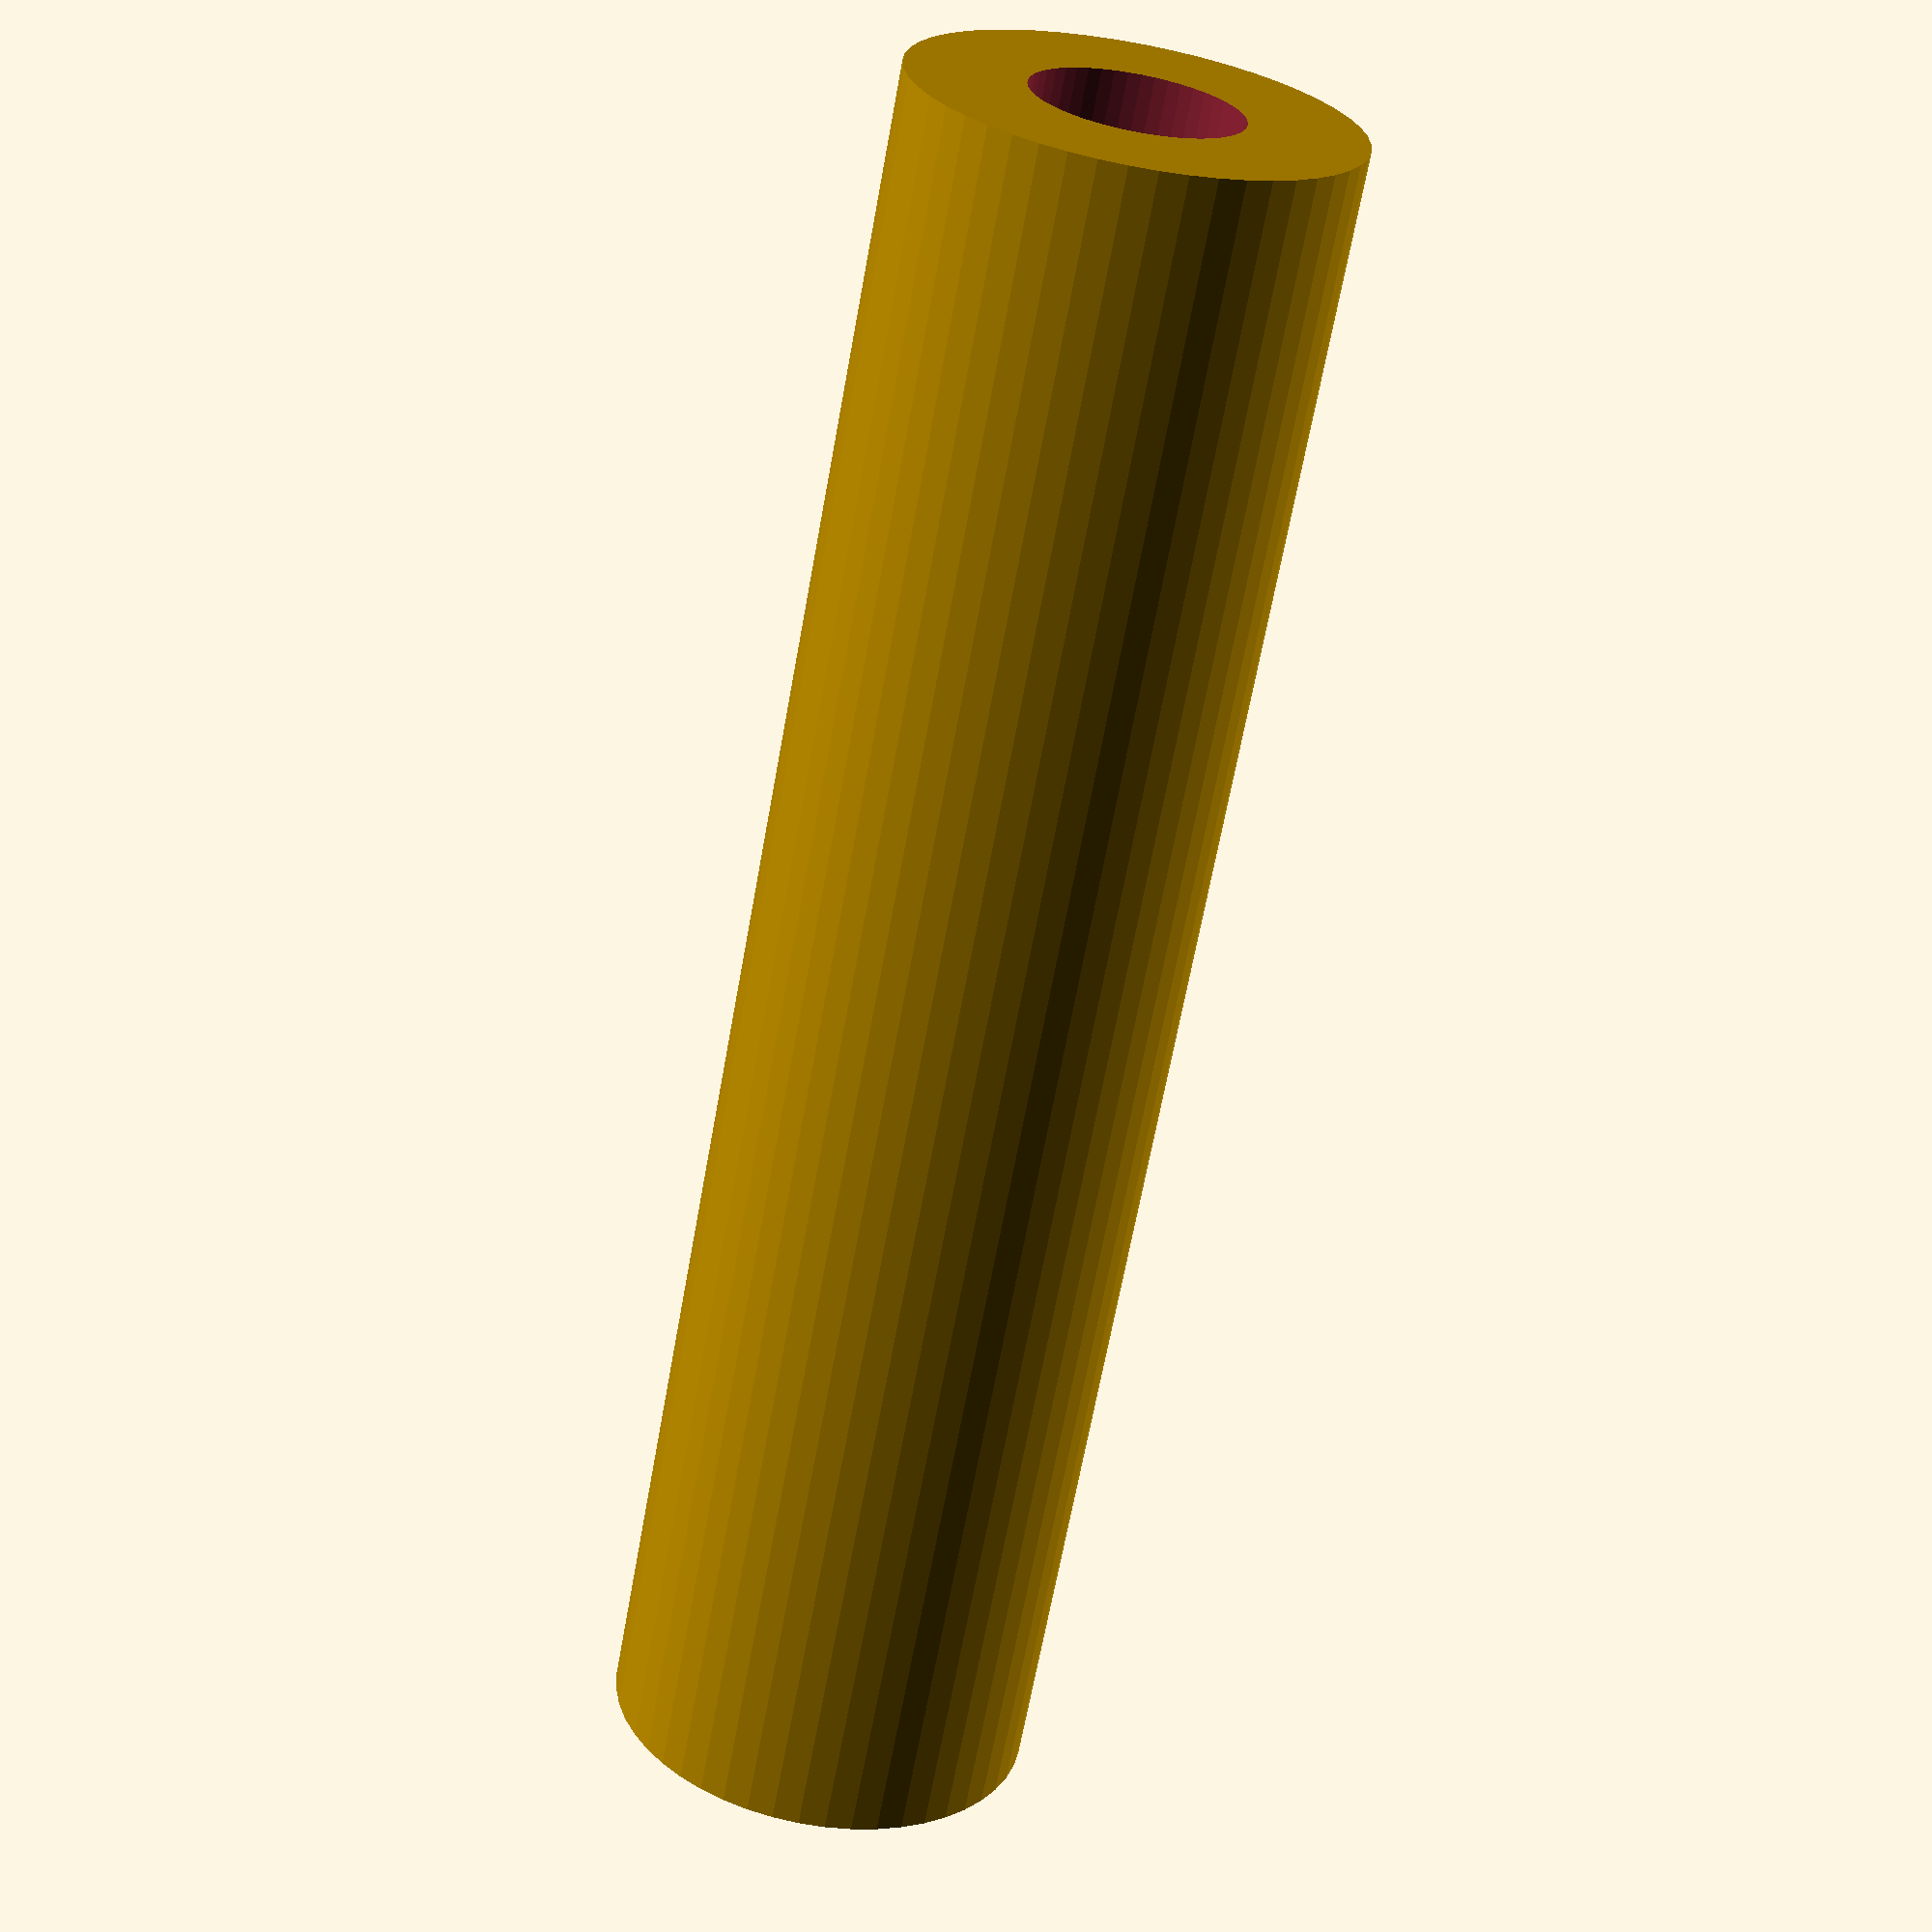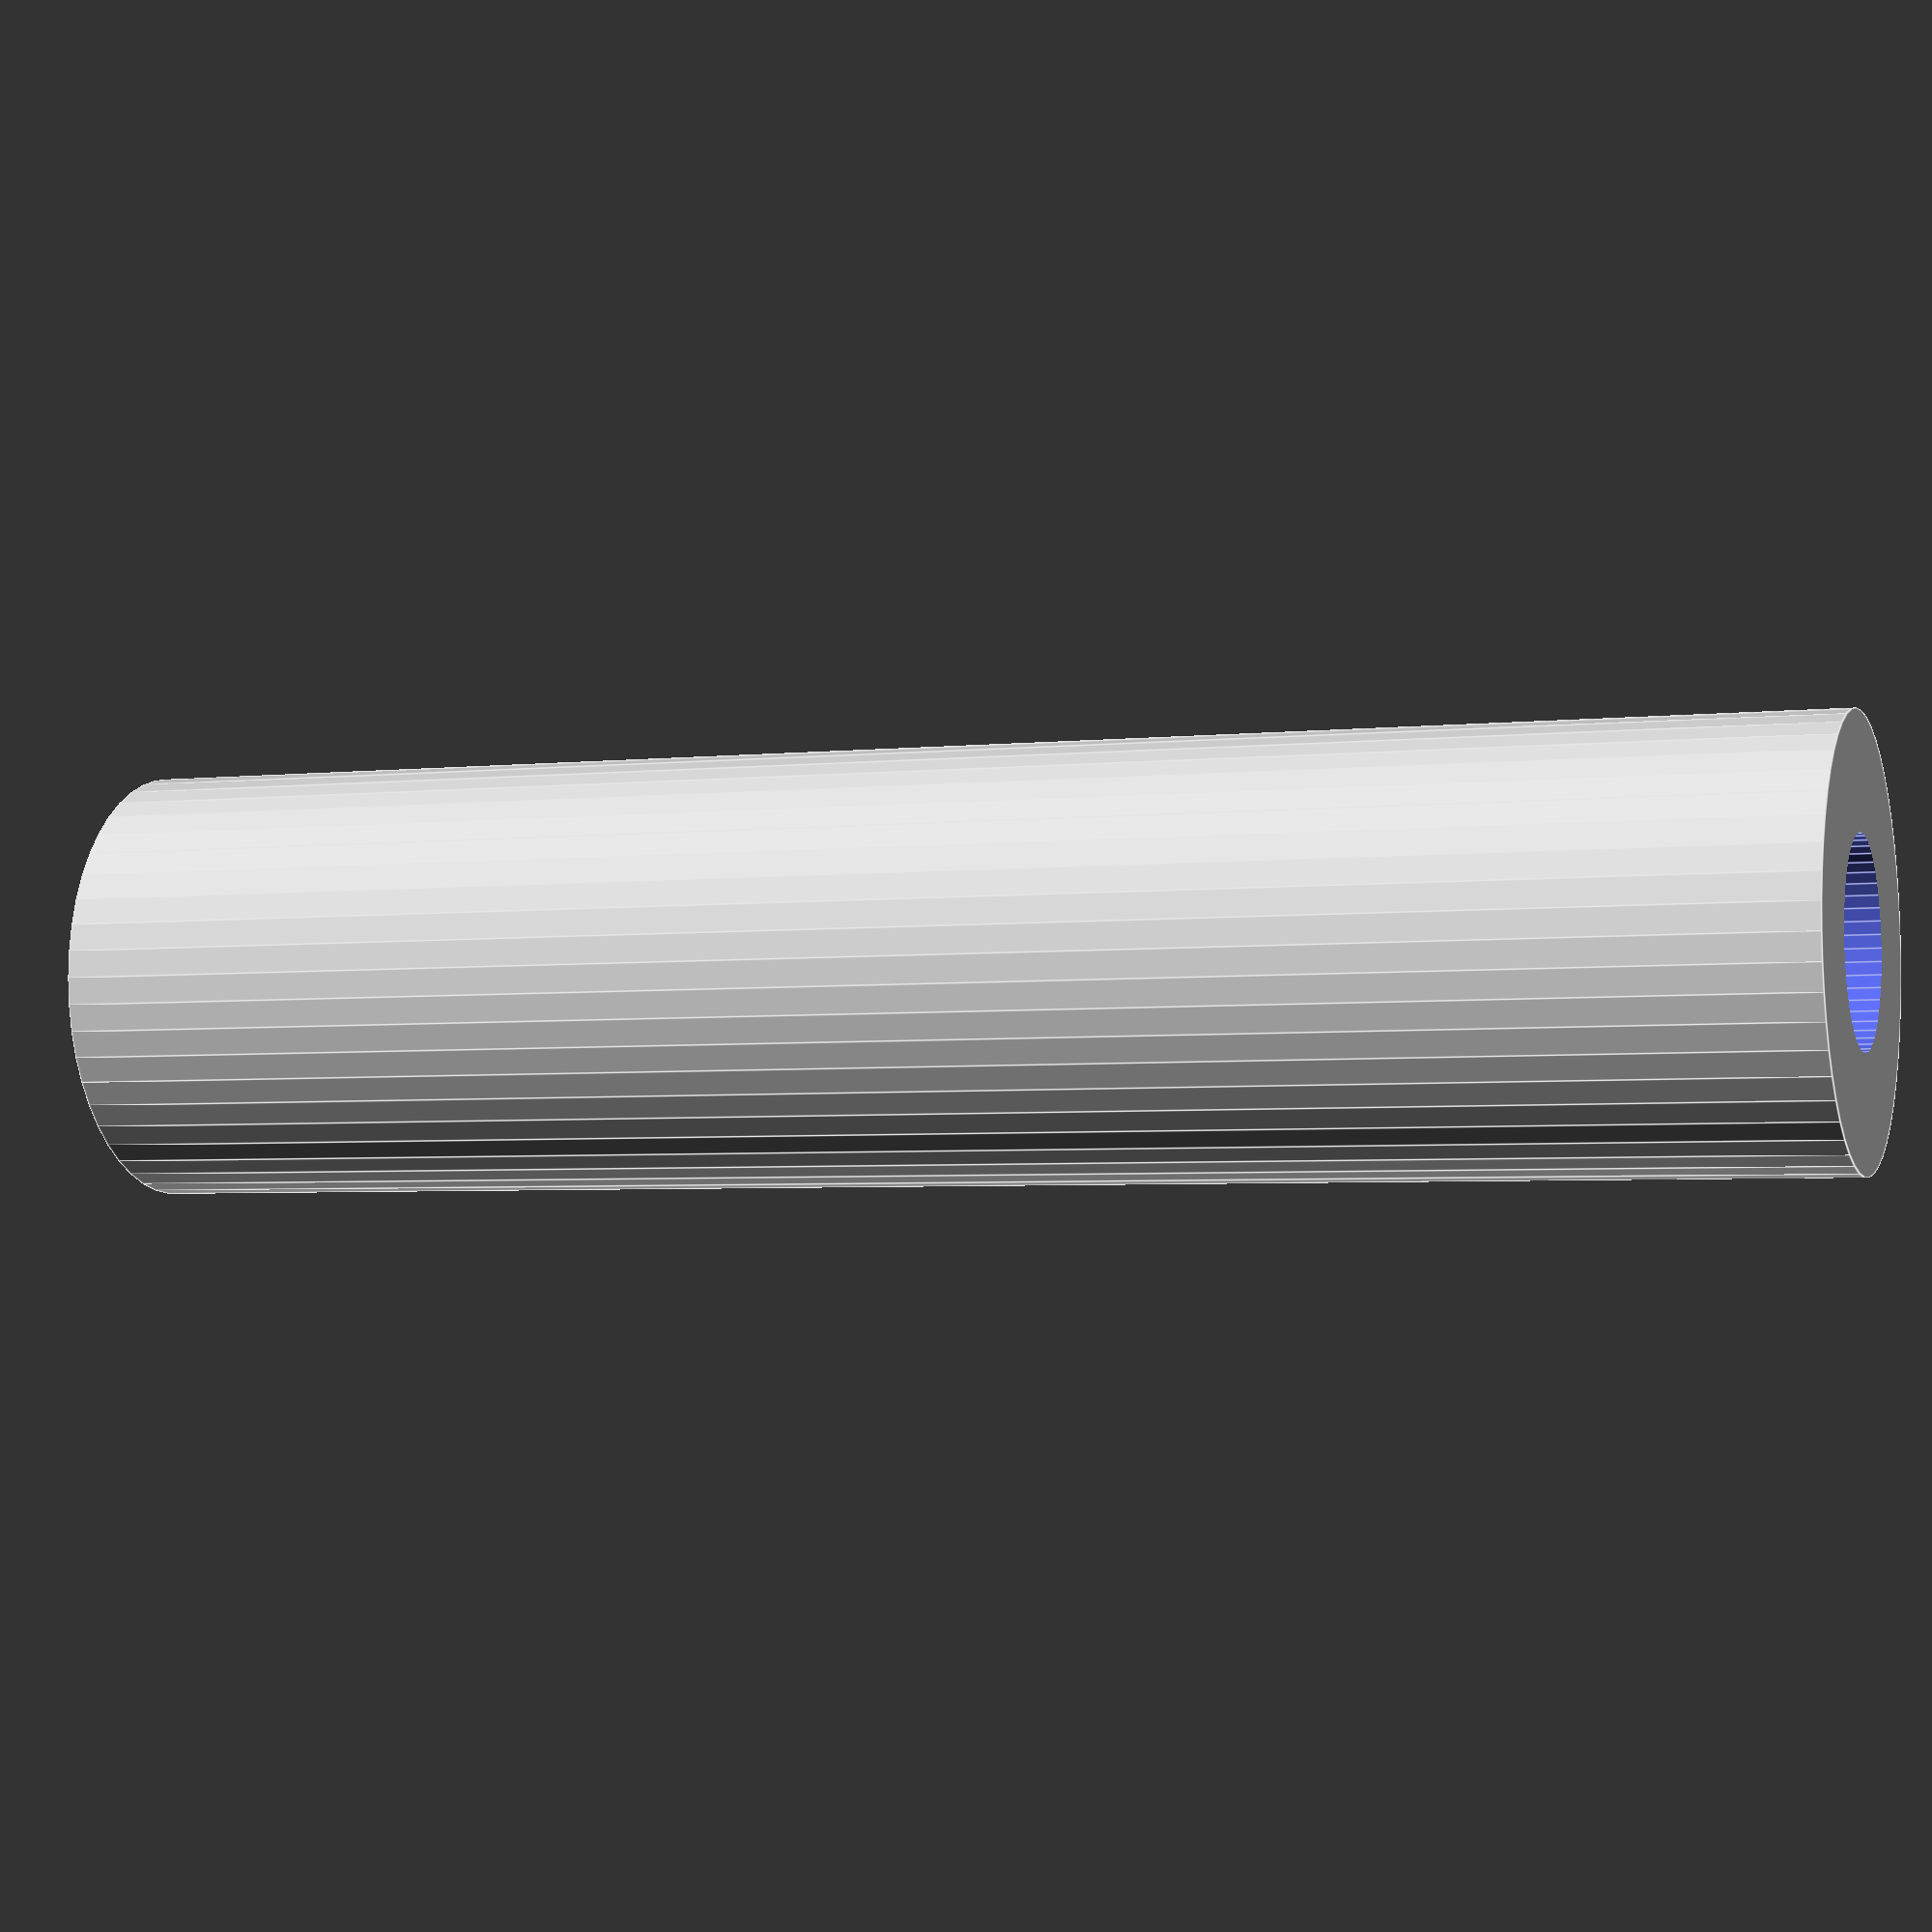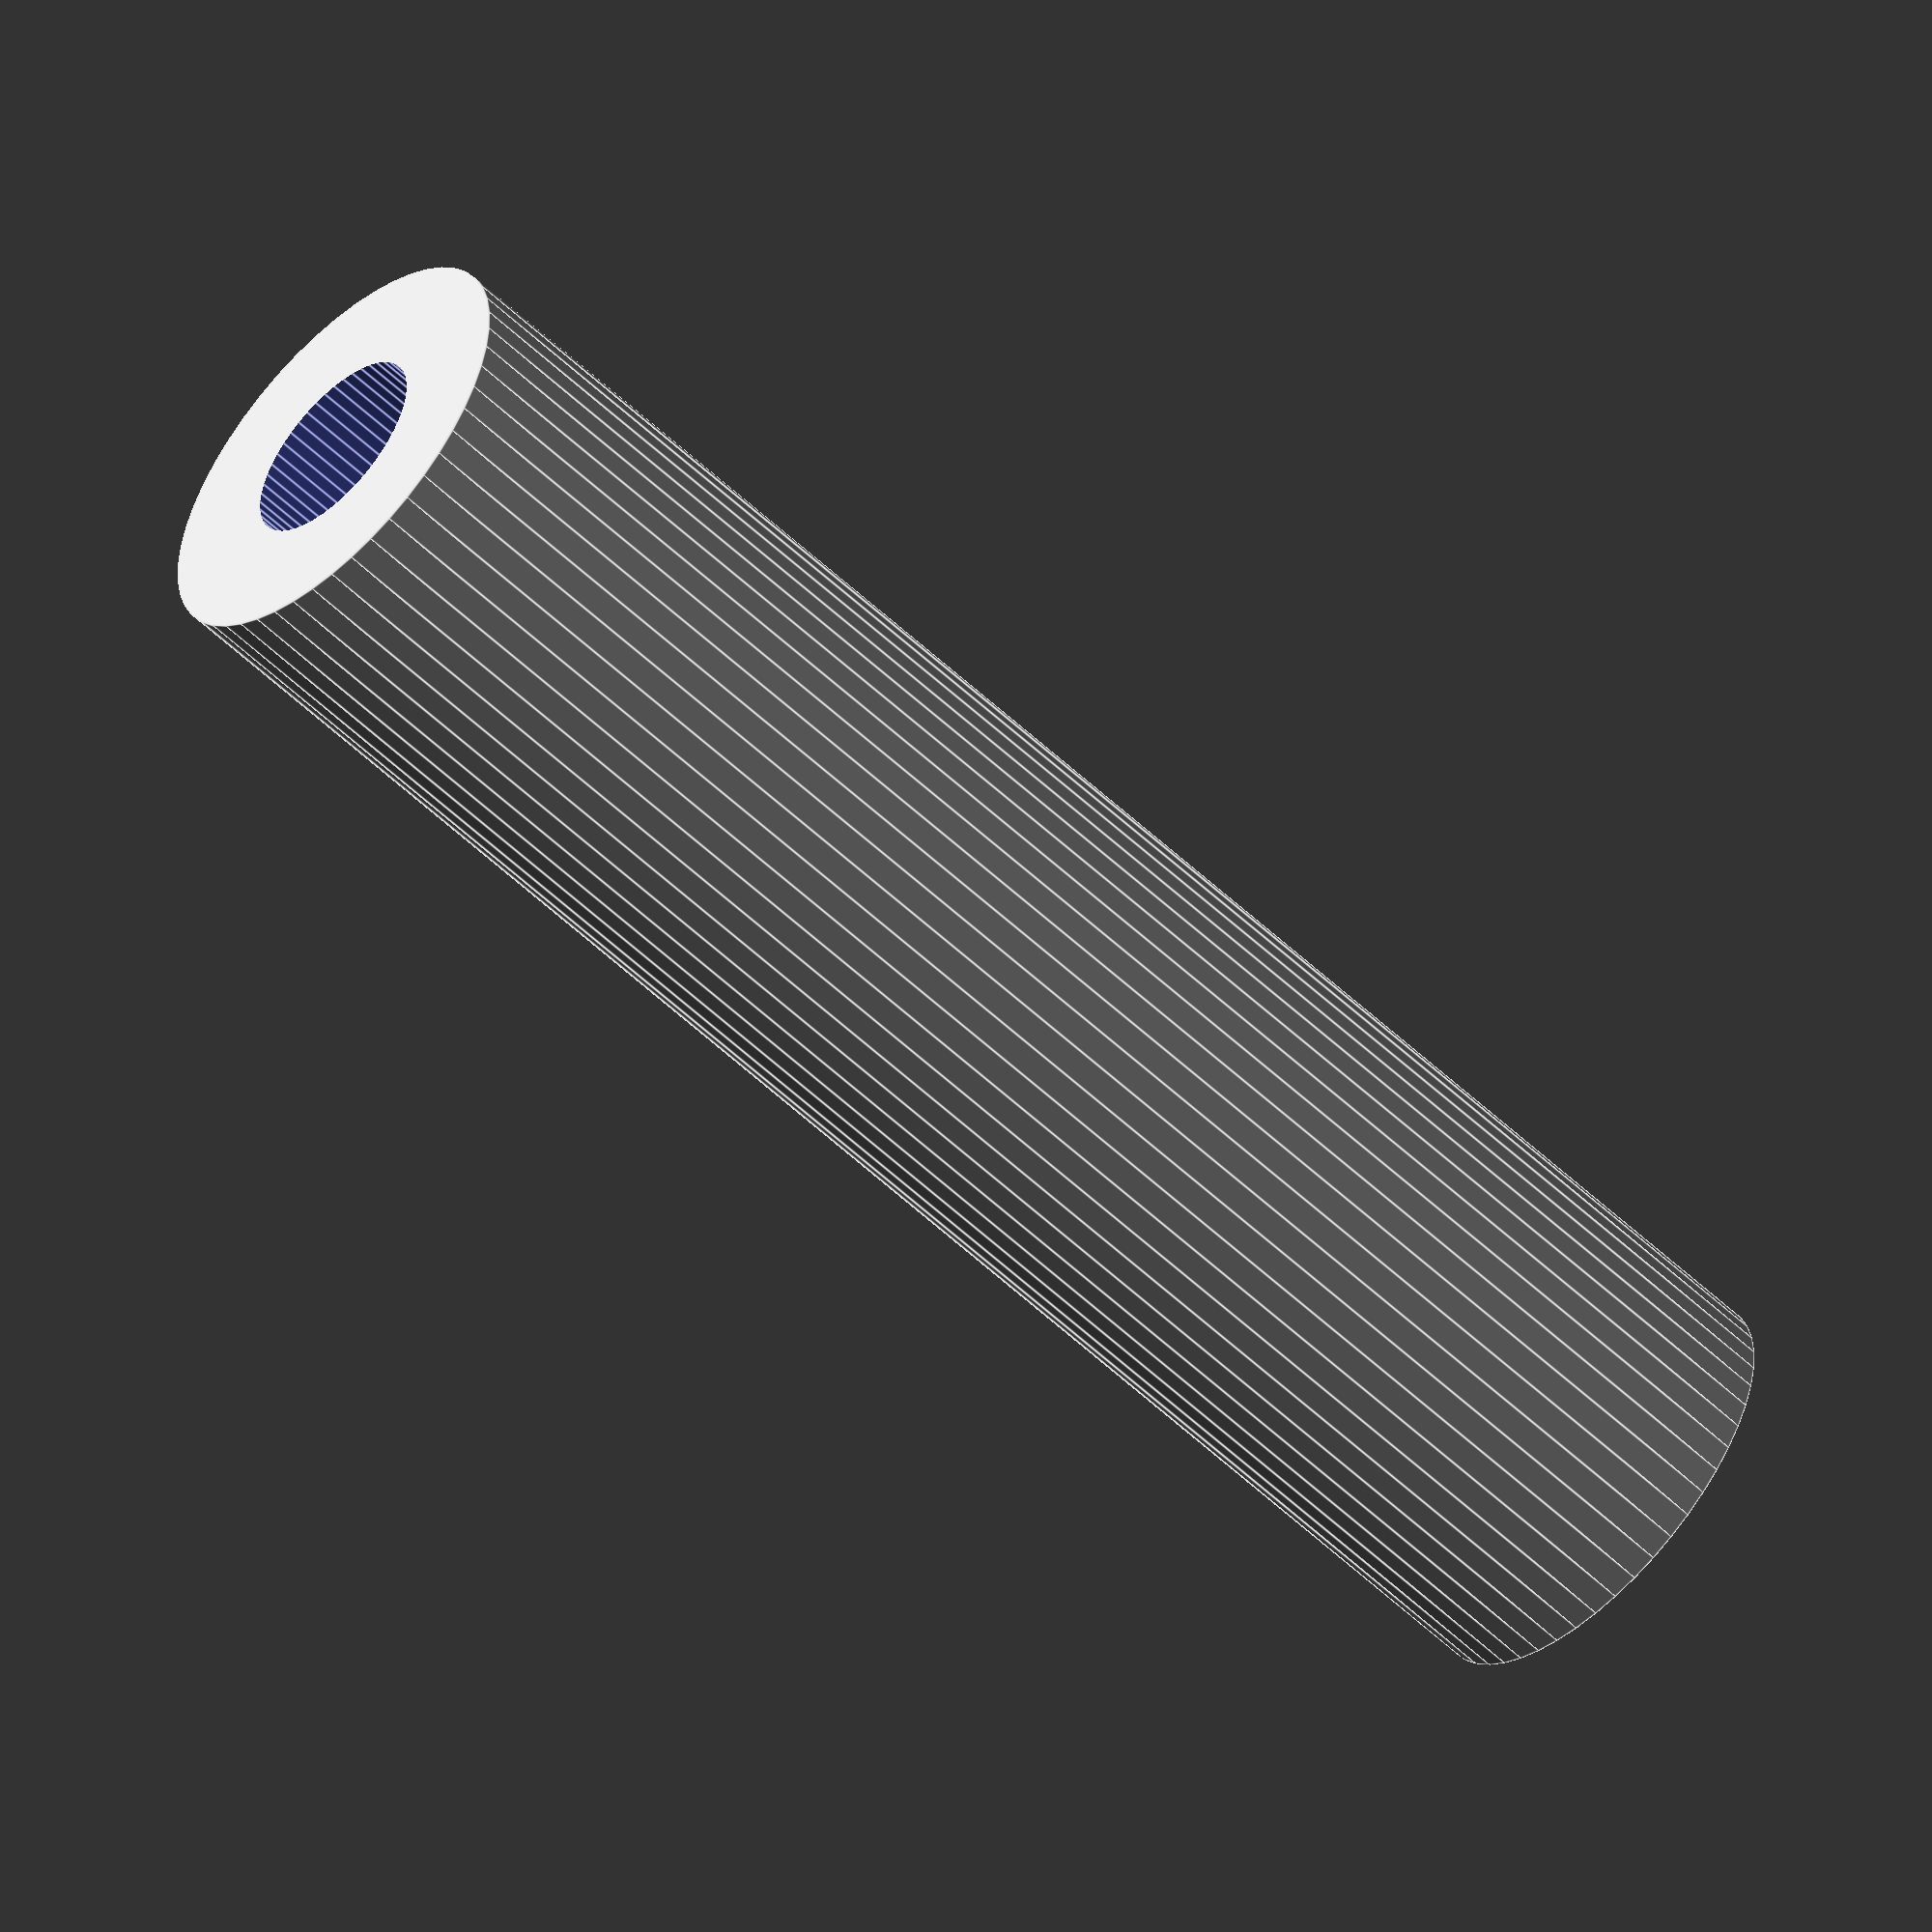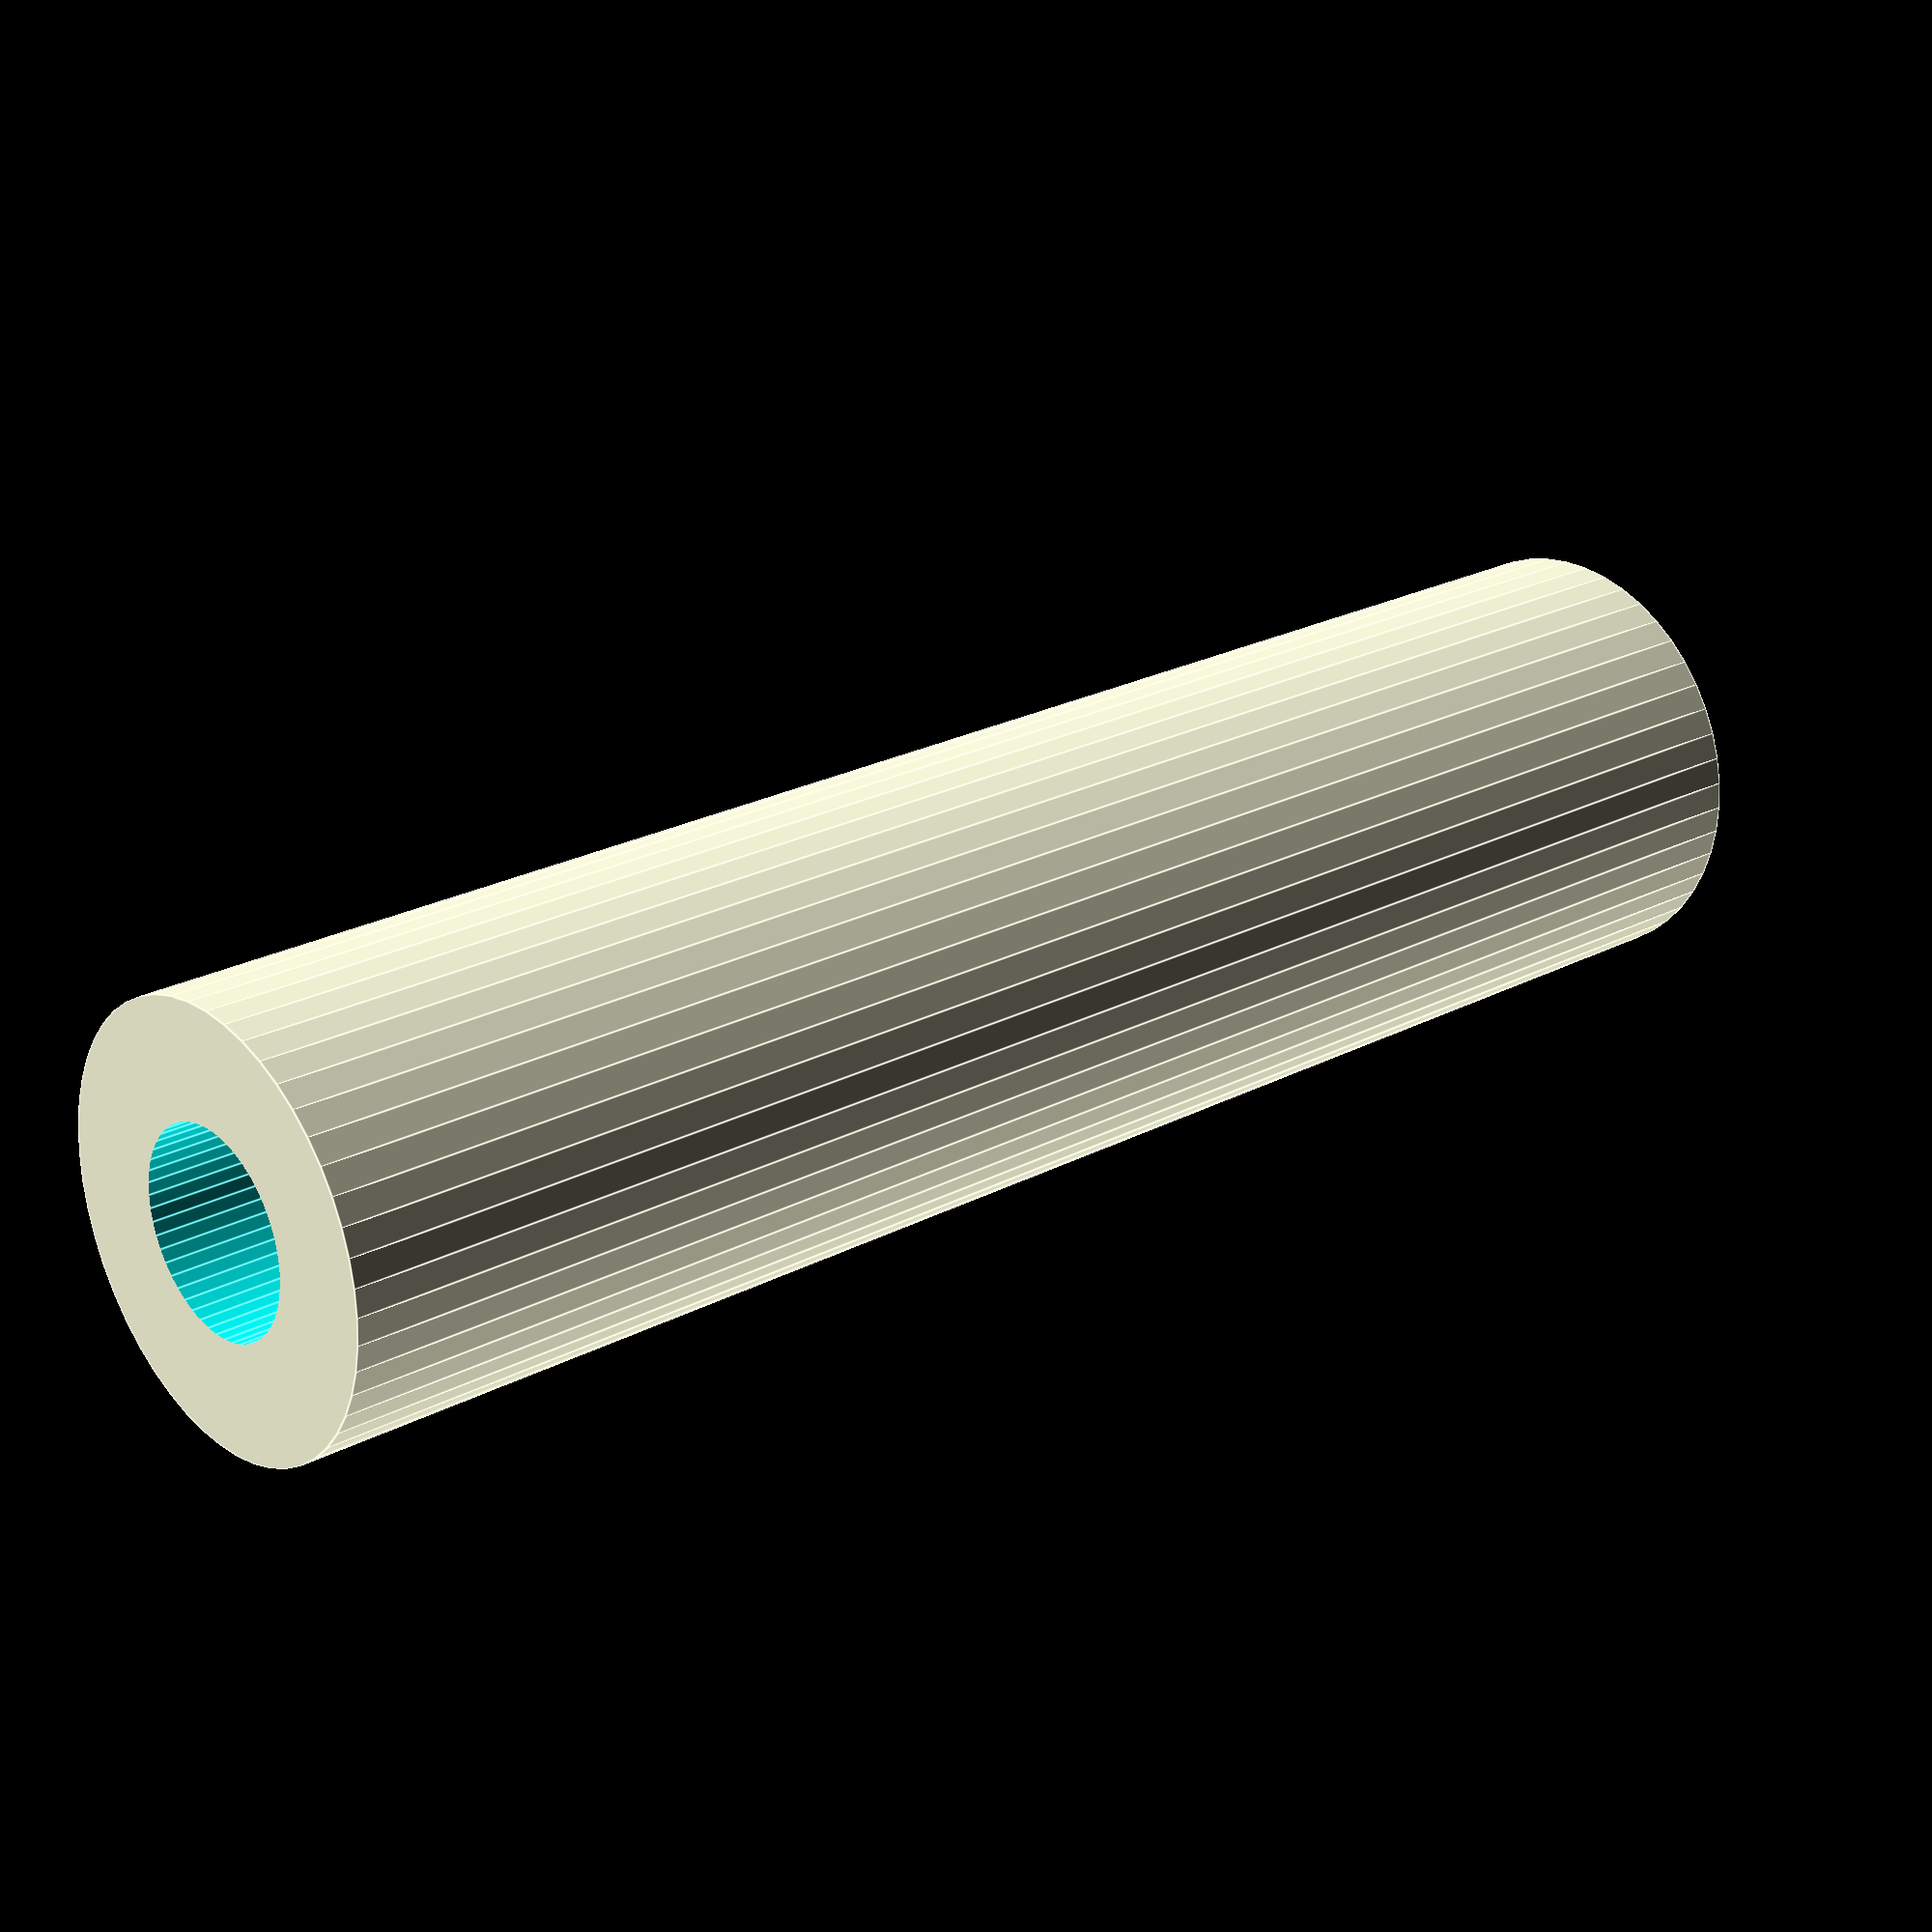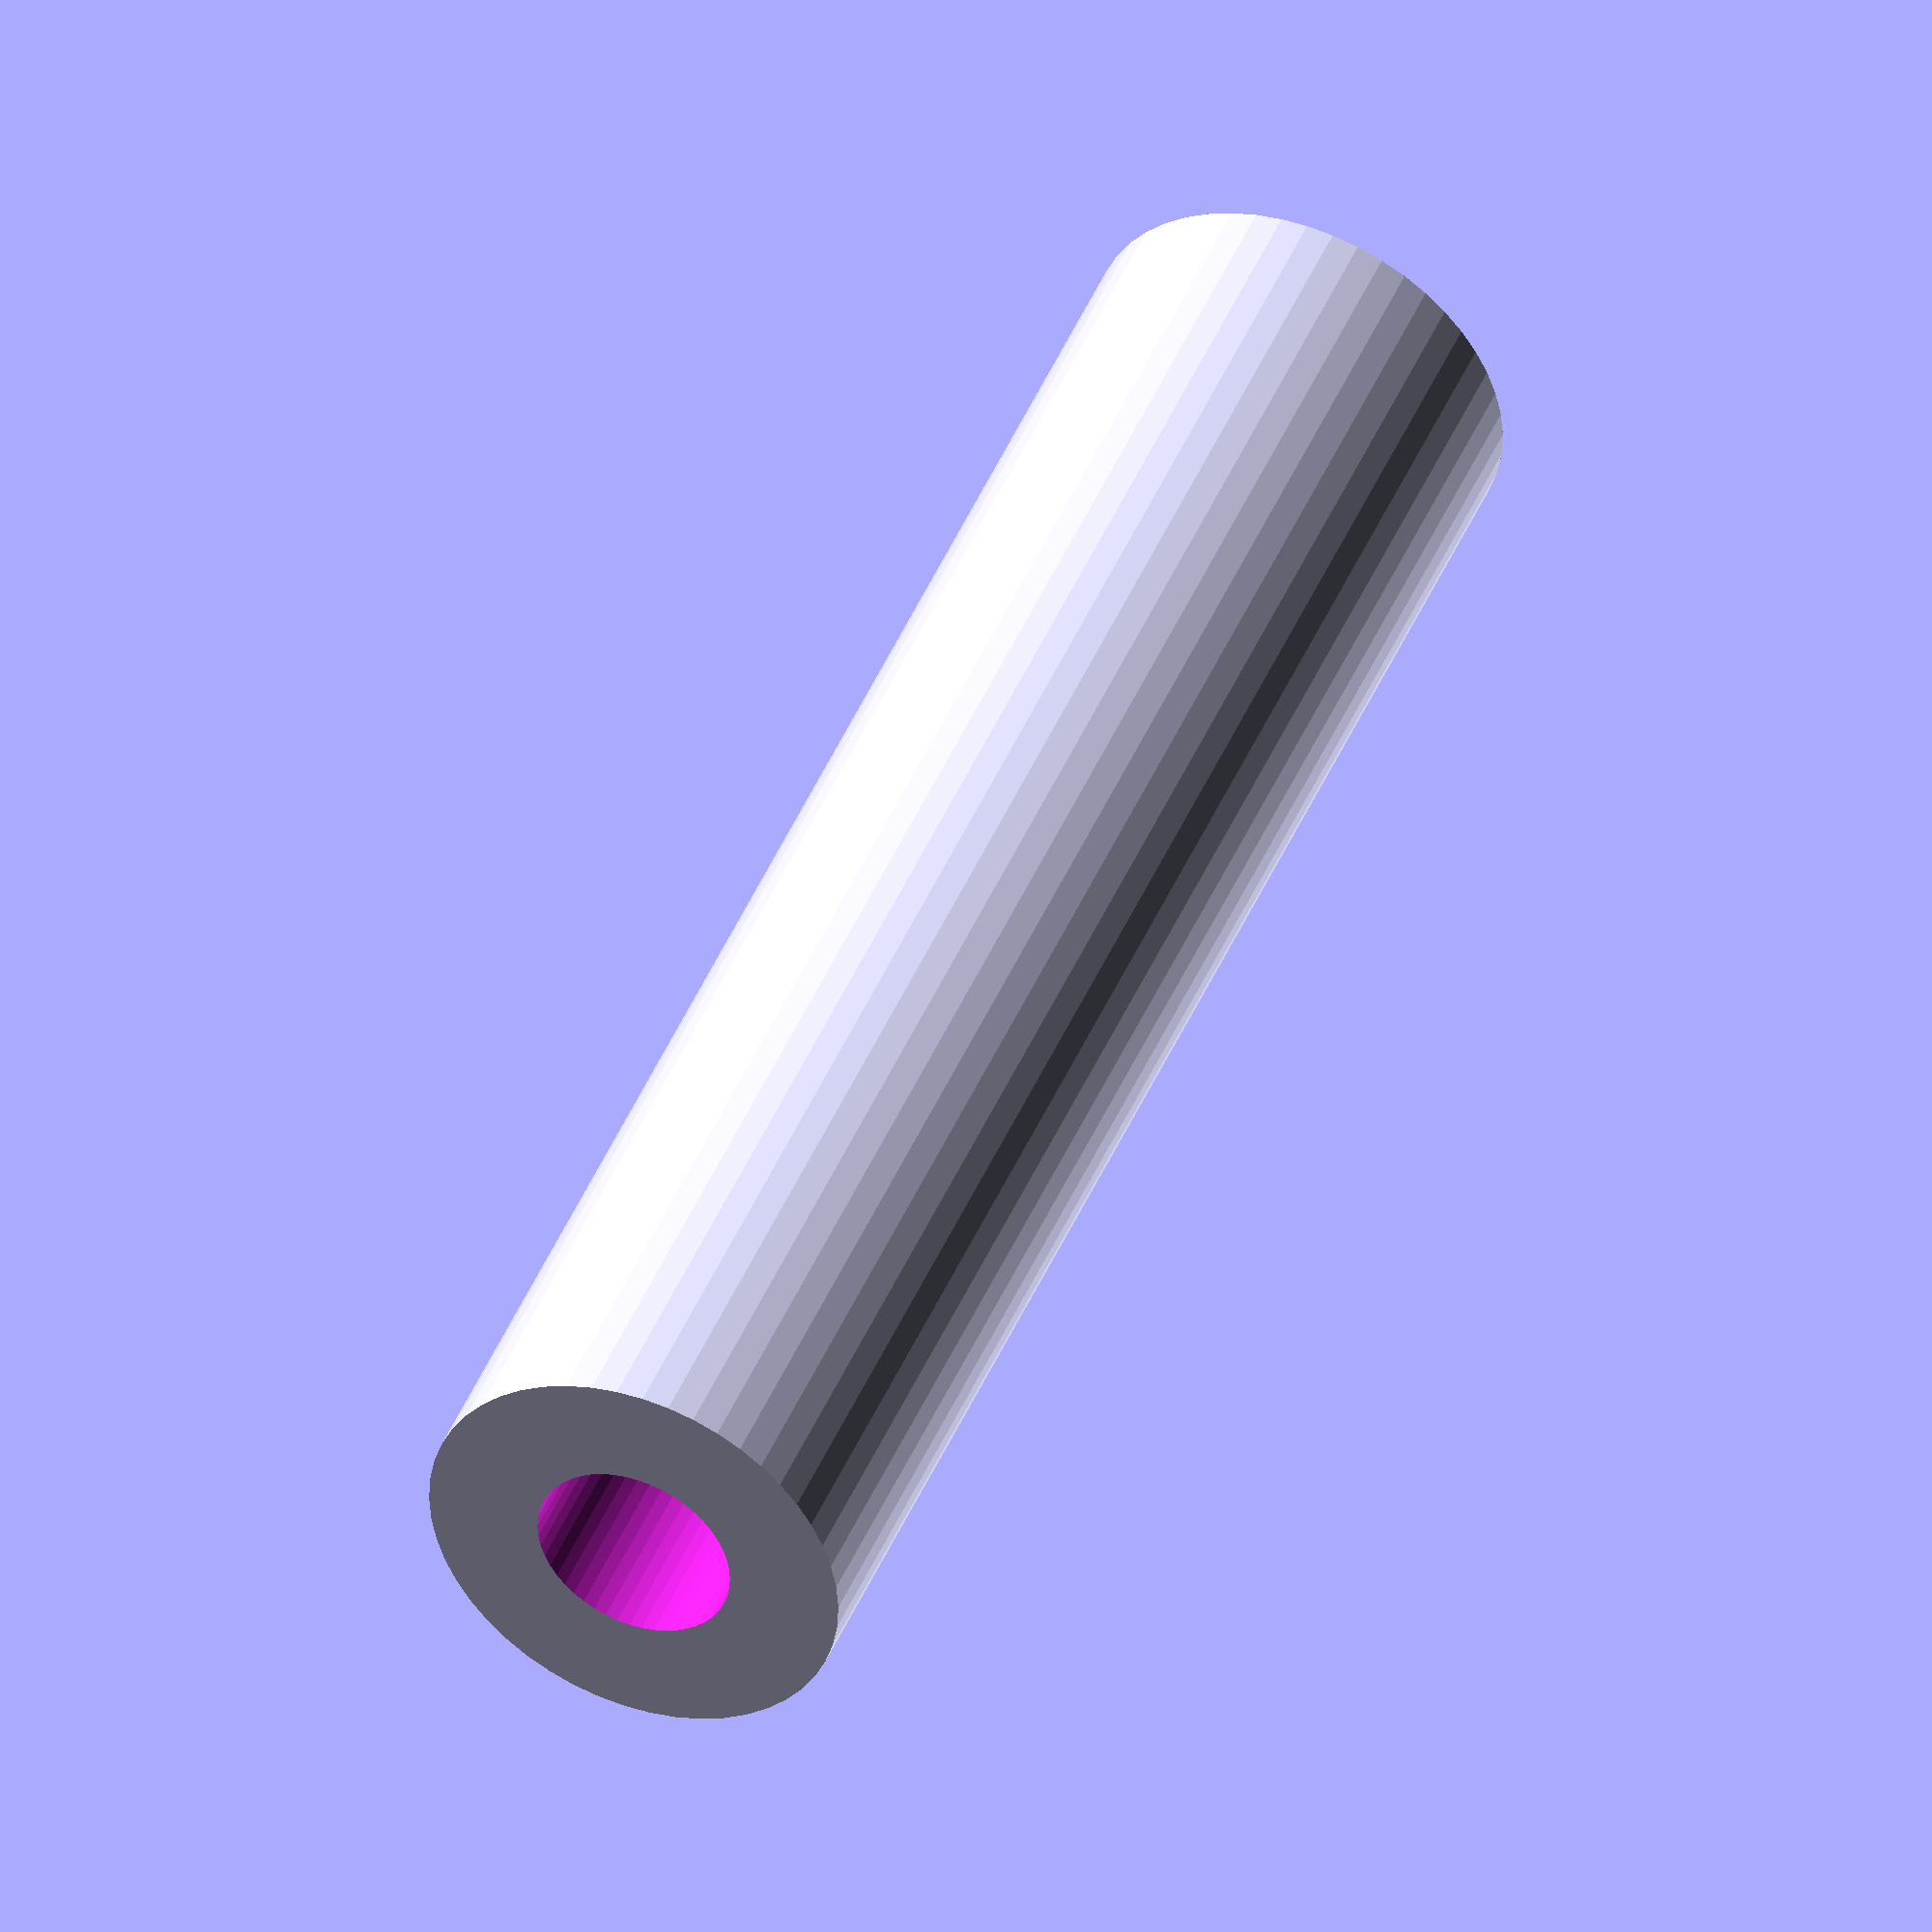
<openscad>
$fn = 50;


difference() {
	union() {
		translate(v = [0, 0, -34.5000000000]) {
			cylinder(h = 69, r = 8.5000000000);
		}
	}
	union() {
		translate(v = [0, 0, -100.0000000000]) {
			cylinder(h = 200, r = 4.0000000000);
		}
	}
}
</openscad>
<views>
elev=64.8 azim=137.2 roll=349.8 proj=p view=wireframe
elev=4.1 azim=246.1 roll=110.0 proj=p view=edges
elev=55.2 azim=62.0 roll=45.0 proj=o view=edges
elev=156.5 azim=7.3 roll=311.7 proj=p view=edges
elev=135.1 azim=322.9 roll=158.2 proj=o view=wireframe
</views>
